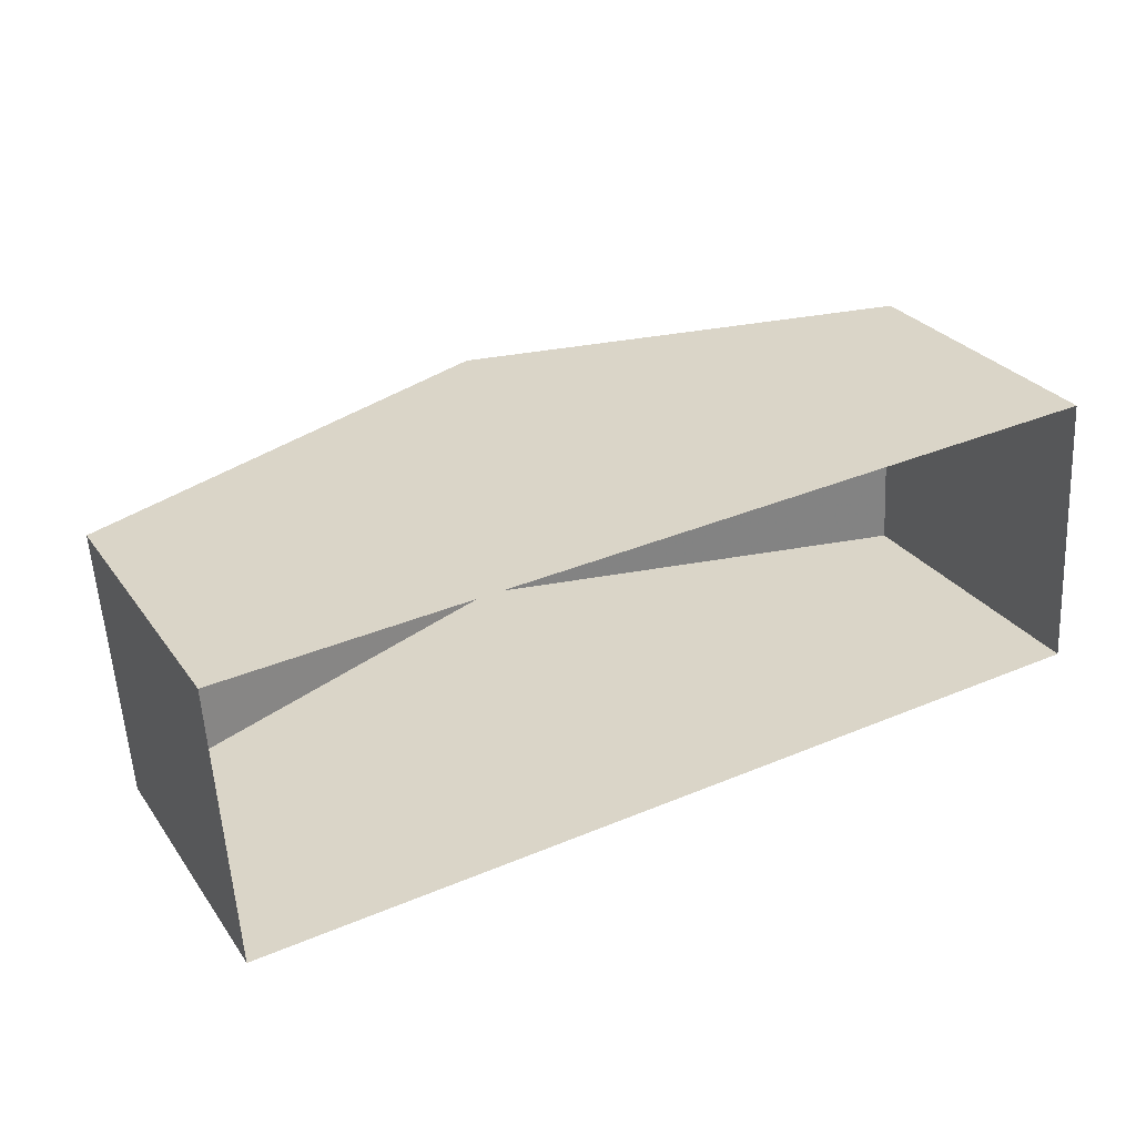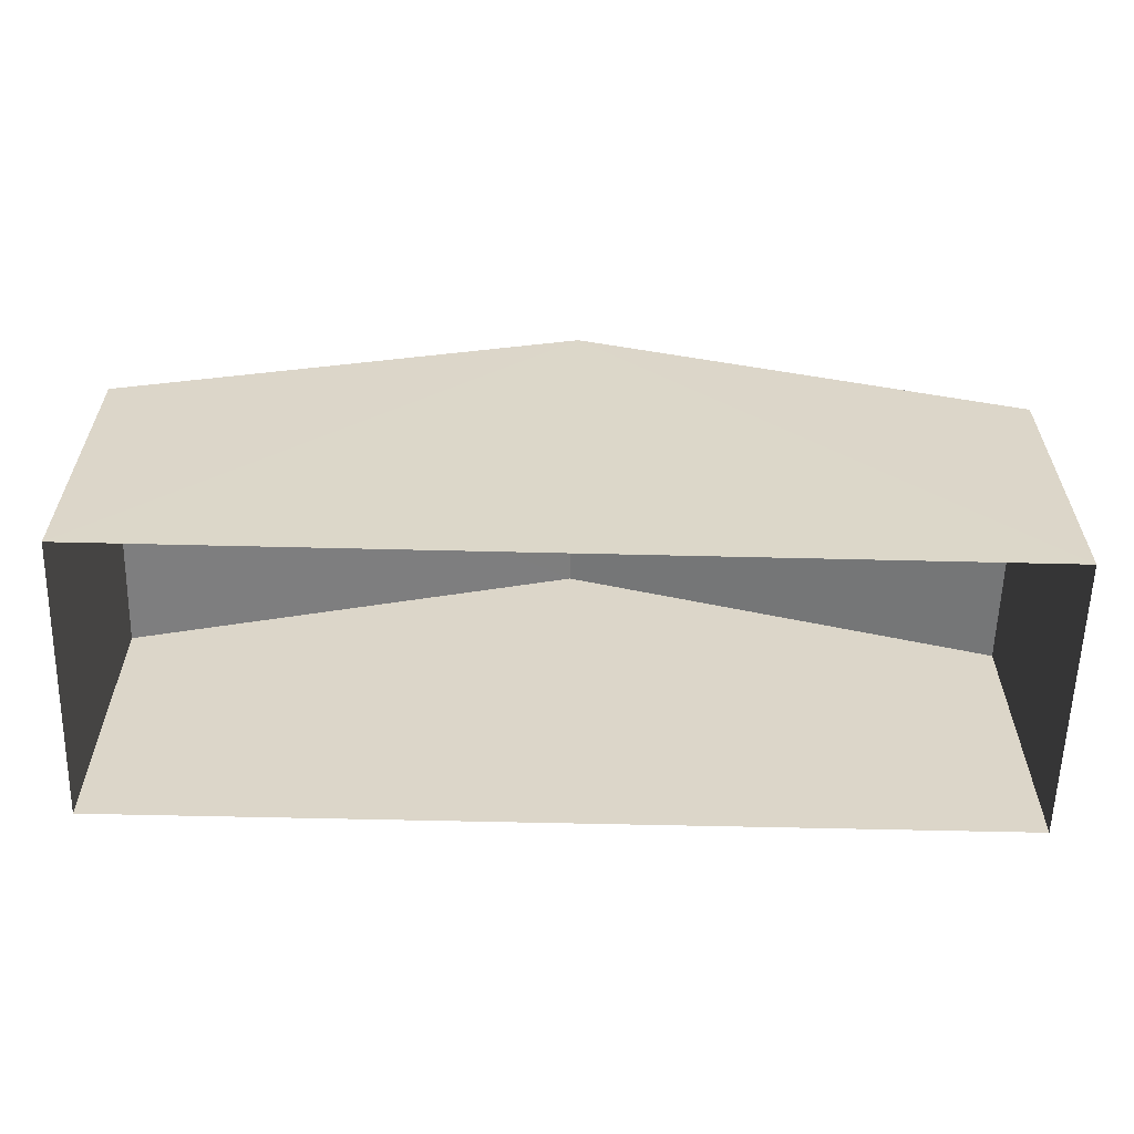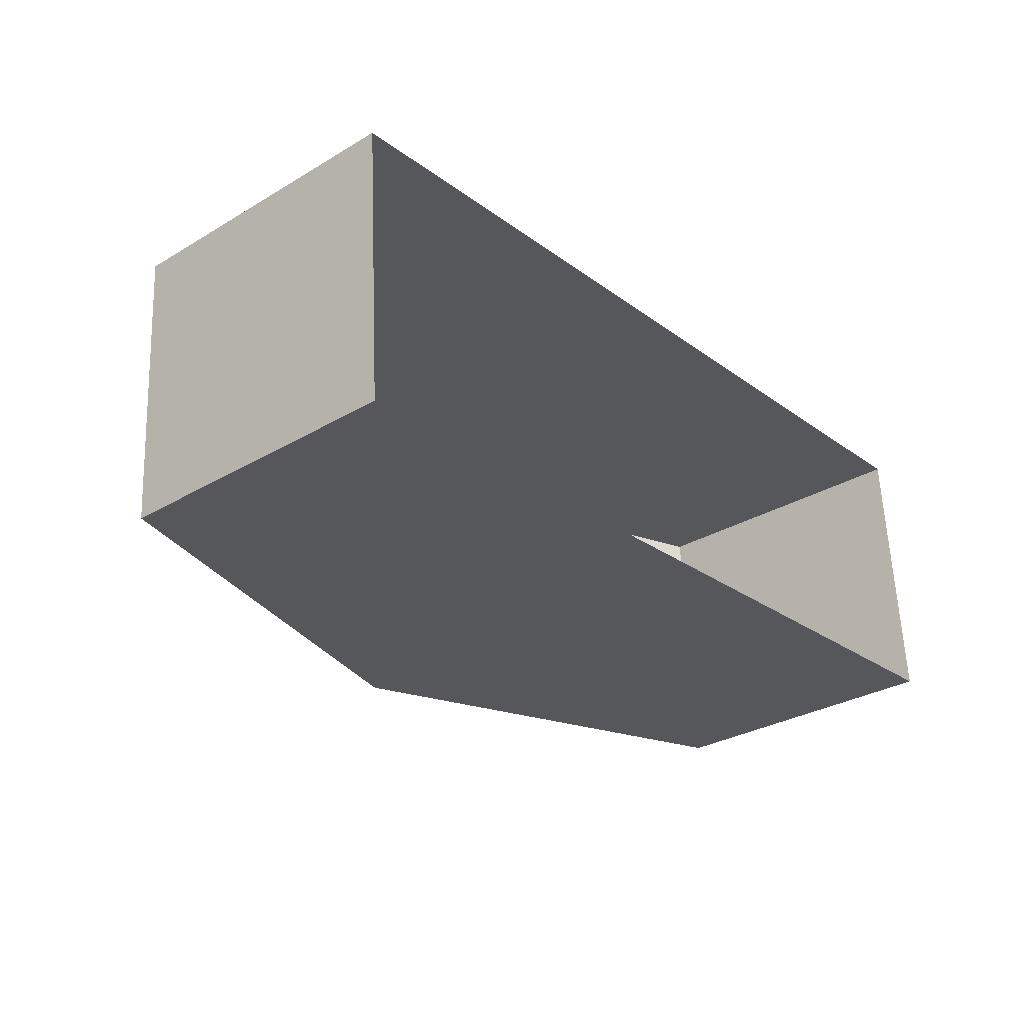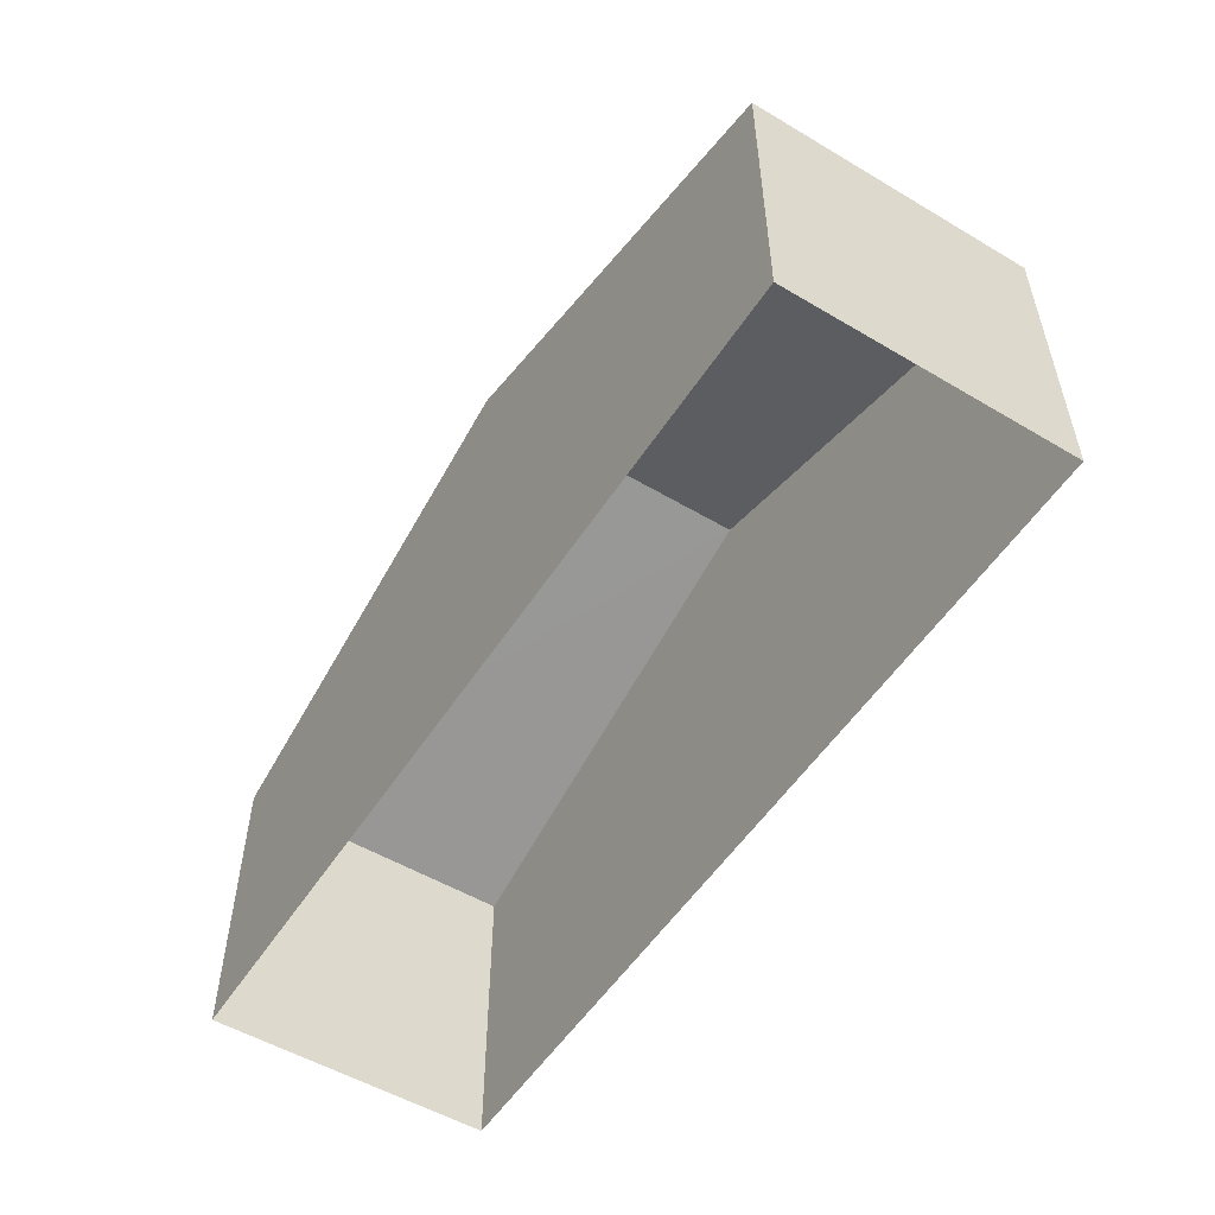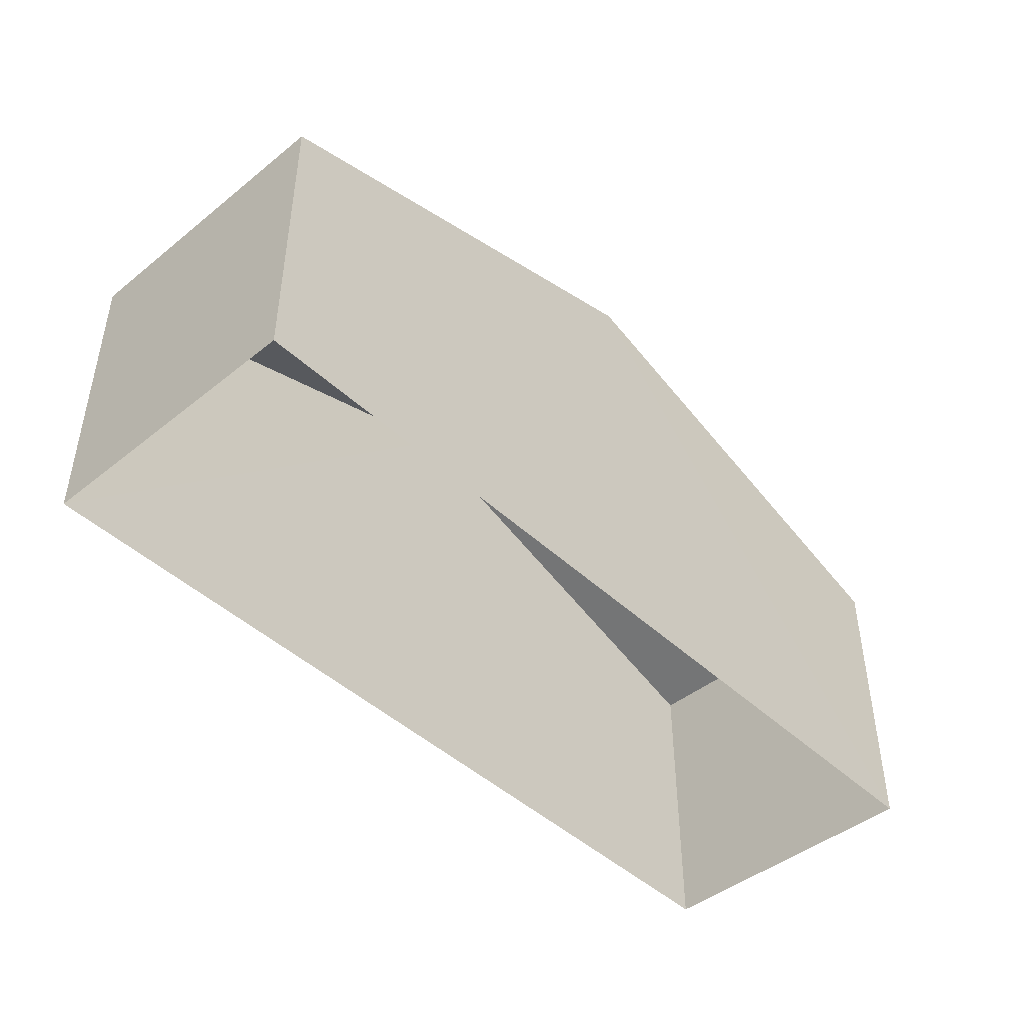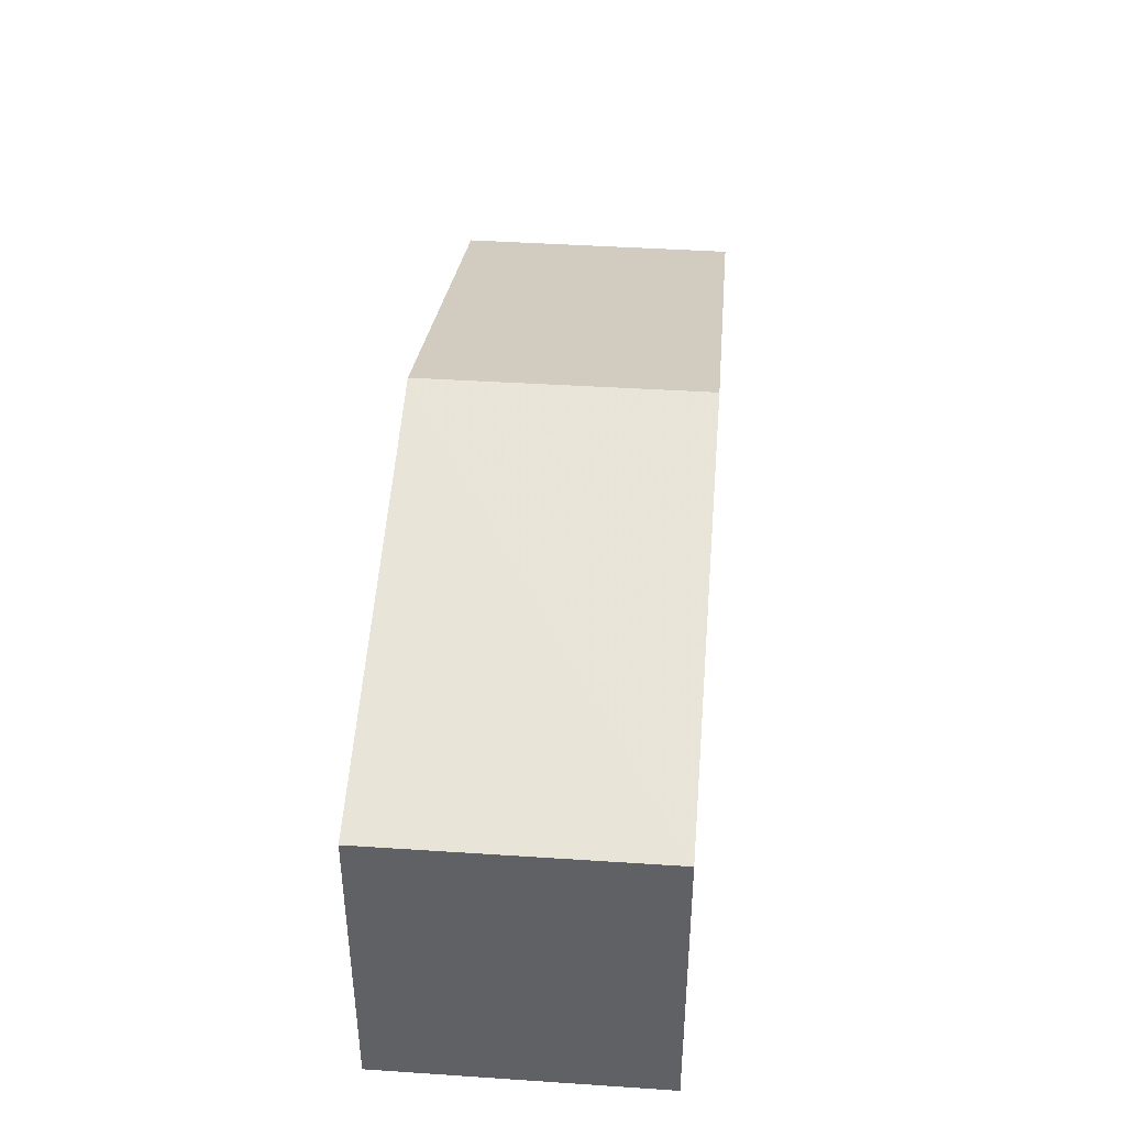
<metadata>
{"format":"obj","ext":"obj","renderer":"f3d","projection":"perspective","resolution":1024,"background":"white","views":[{"elev":28.3,"azim":151.6,"up":"+Y"},{"elev":-60.0,"azim":174.8,"up":"+Z"},{"elev":-30.4,"azim":130.6,"up":"+Y"},{"elev":-53.3,"azim":-126.1,"up":"+Z"},{"elev":-45.2,"azim":129.1,"up":"+Z"},{"elev":41.1,"azim":-88.9,"up":"+Z"}]}
</metadata>
<code>
v -3.718e+05 -1.042e+05 30.62
v -3.718e+05 -1.042e+05 30.62
v -3.718e+05 -1.042e+05 30.62
v -3.718e+05 -1.042e+05 30.62
v -3.718e+05 -1.042e+05 39.66
v -3.718e+05 -1.042e+05 36.77
v -3.718e+05 -1.042e+05 39.66
v -3.718e+05 -1.042e+05 36.77
v -3.718e+05 -1.042e+05 36.77
v -3.718e+05 -1.042e+05 36.77
f 1 2 3
f 4 1 3
f 5 6 7
f 5 8 6
f 7 9 5
f 7 10 9
f 10 4 3
f 9 10 3
f 8 2 1
f 6 8 1
f 9 3 5
f 3 2 5
f 2 8 5
f 6 1 7
f 1 4 7
f 4 10 7

</code>
